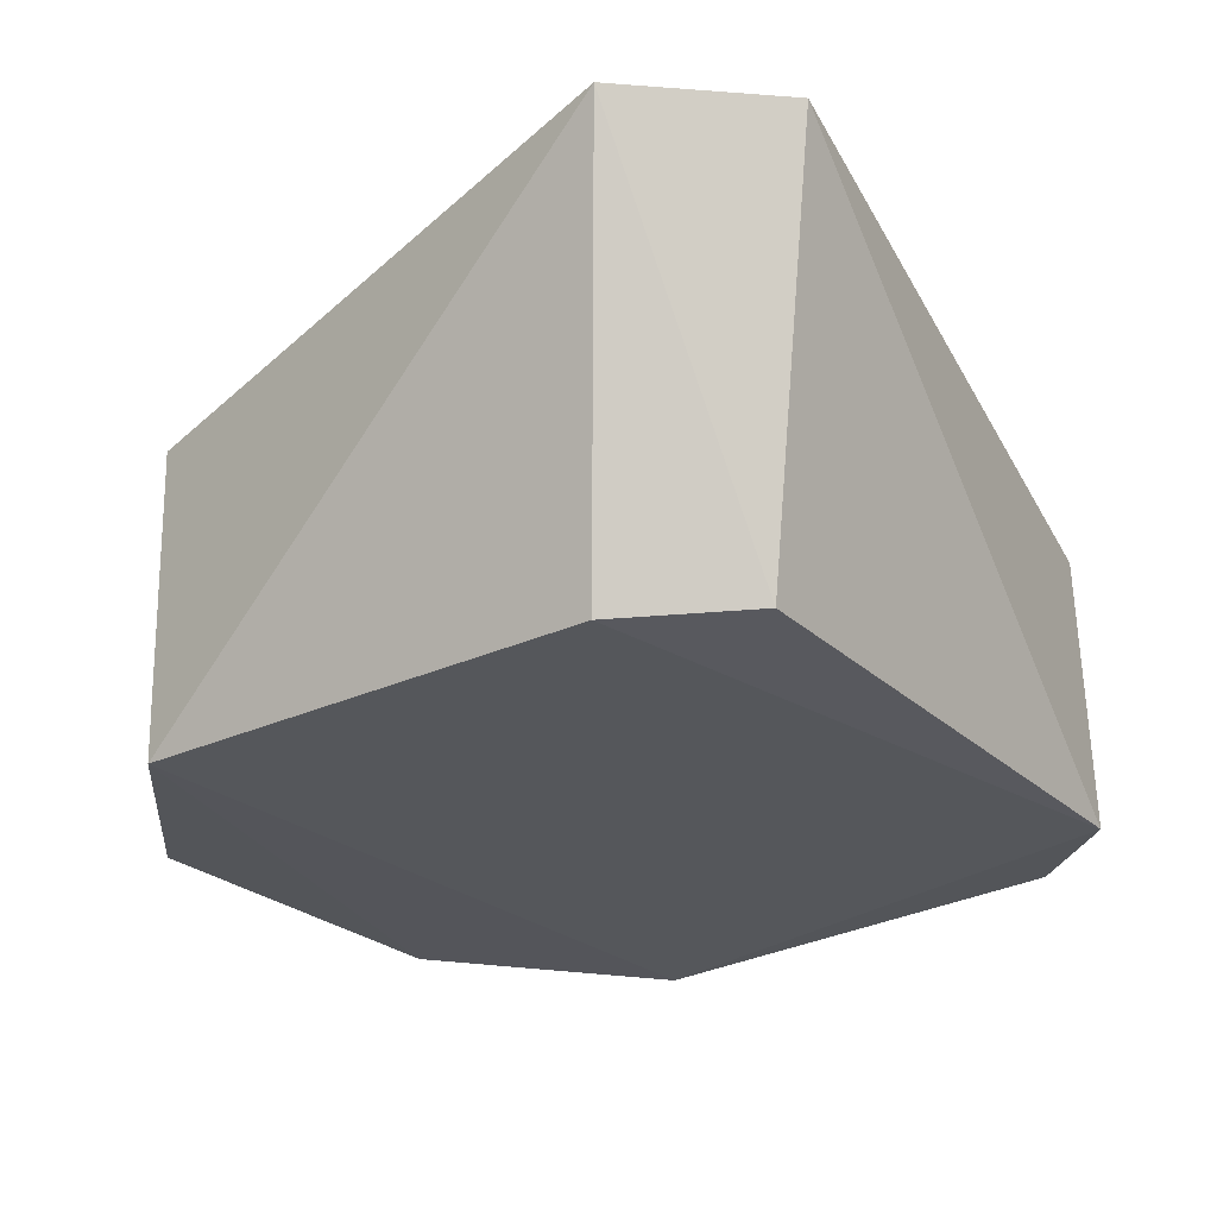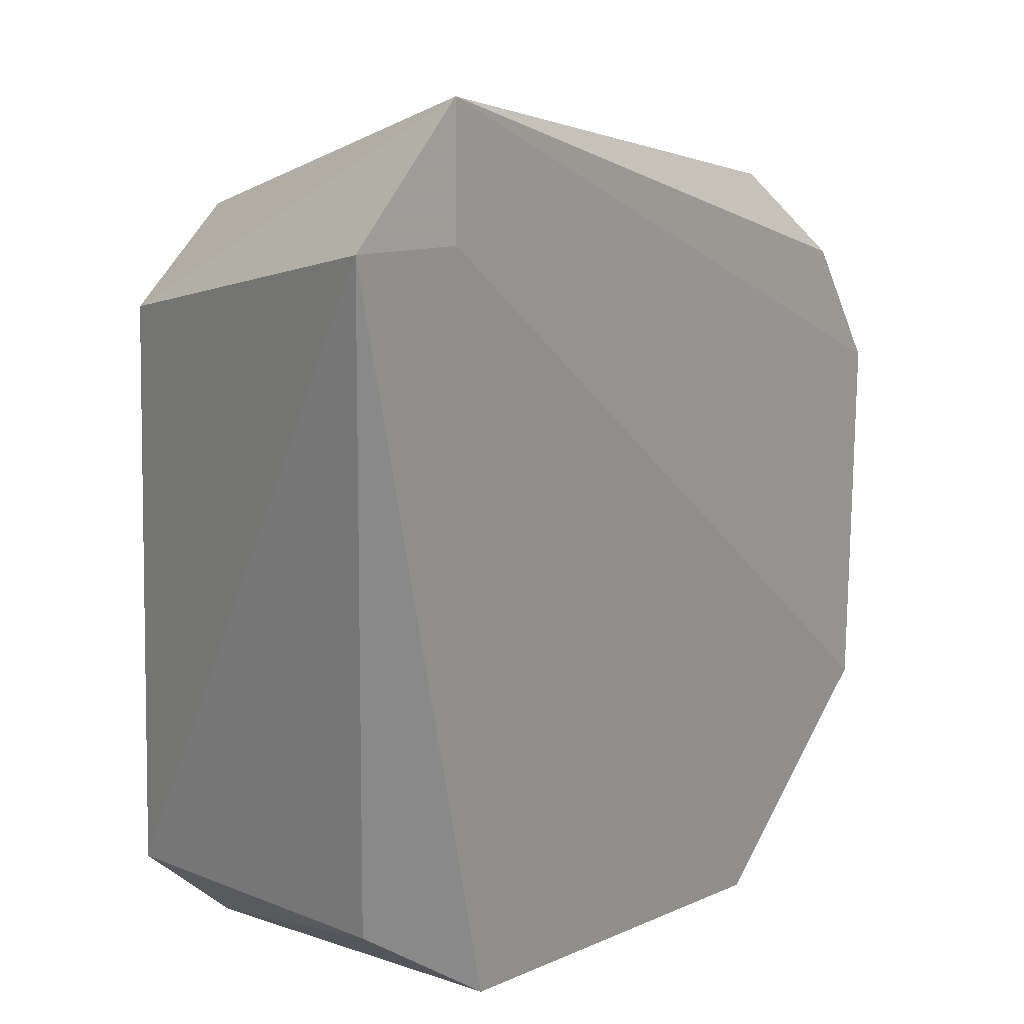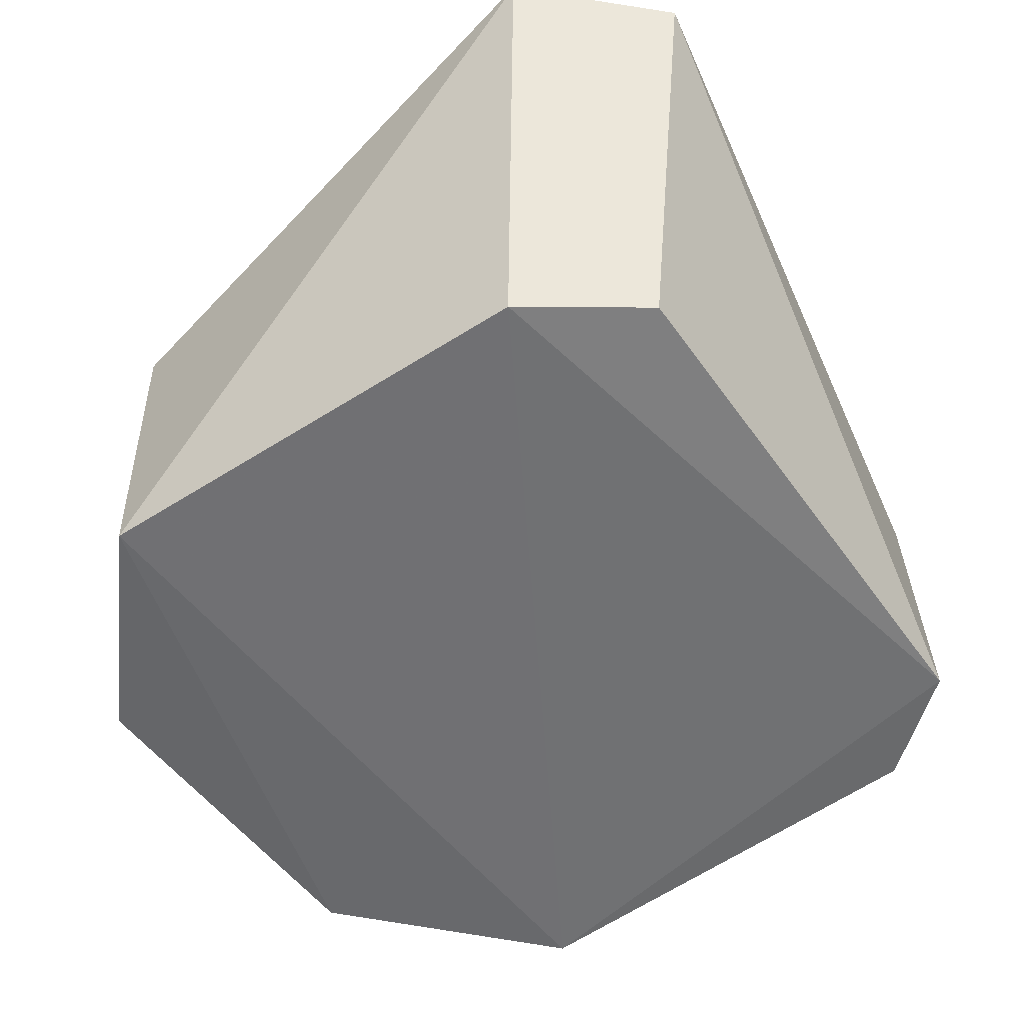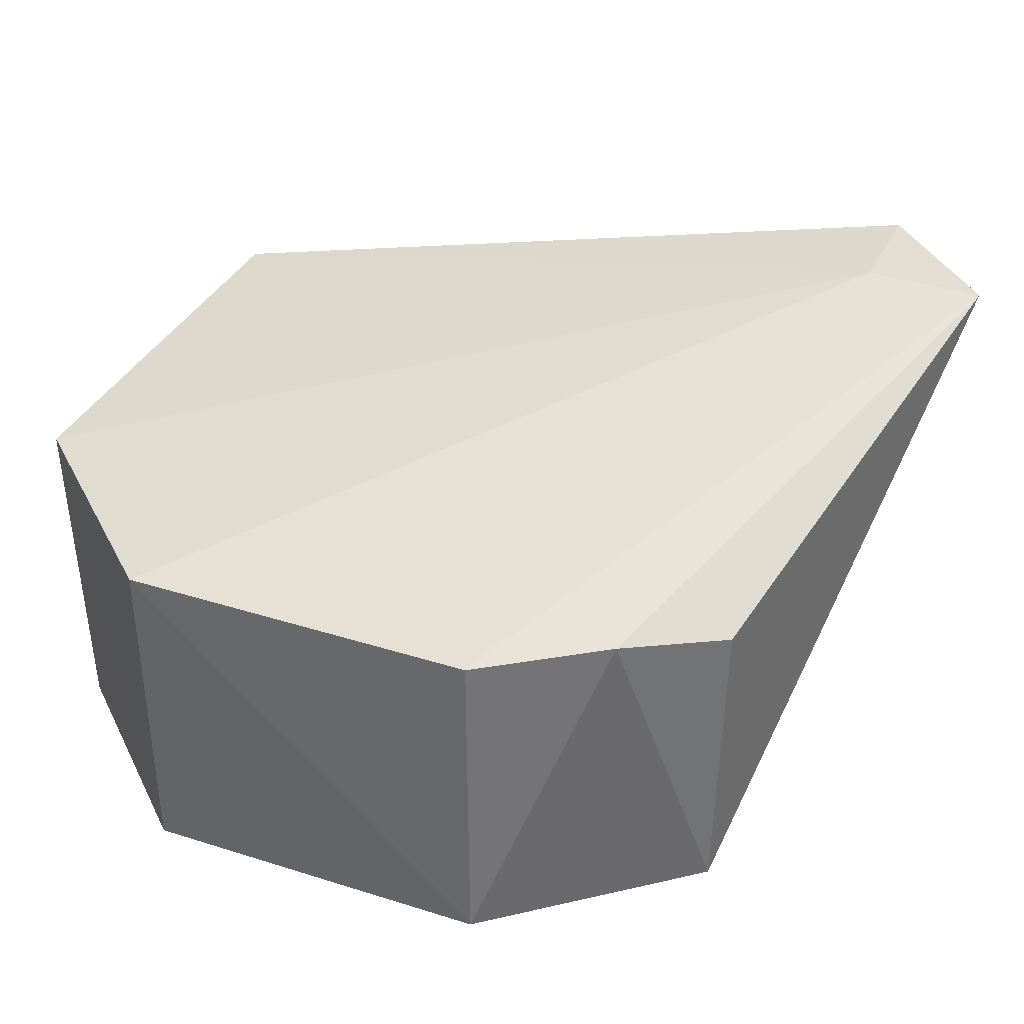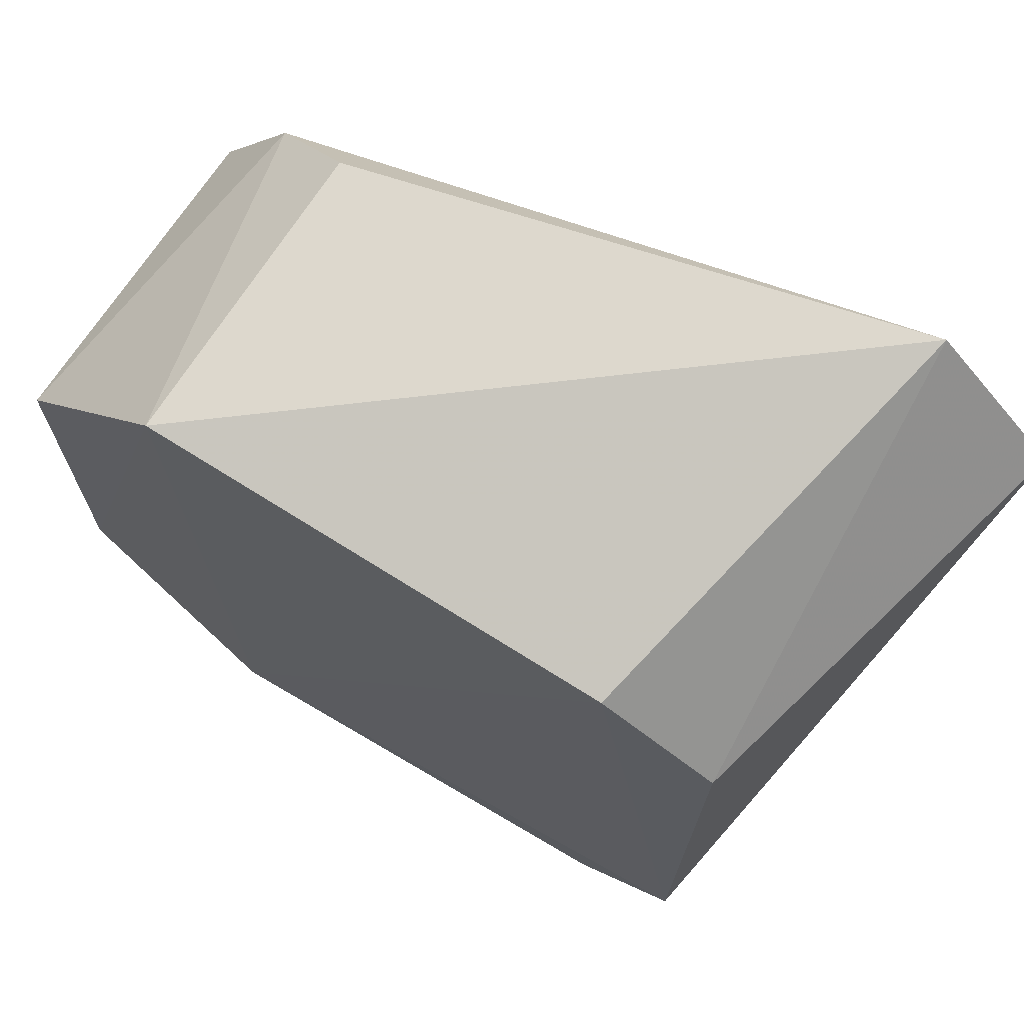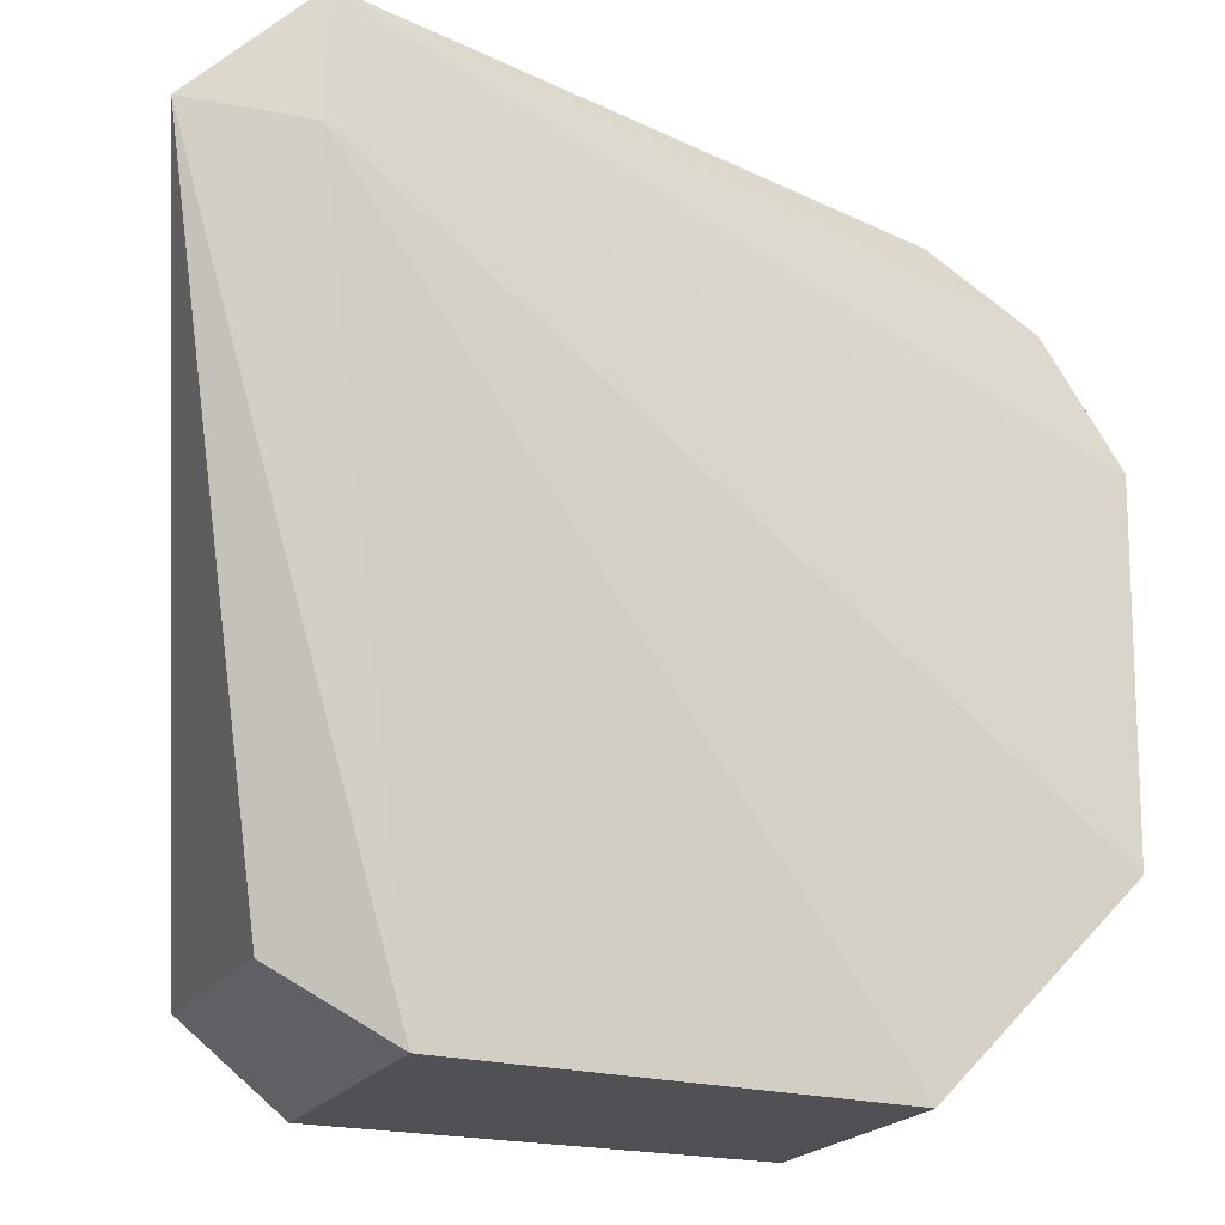
<metadata>
{"format":"obj","ext":"obj","renderer":"f3d","projection":"perspective","resolution":1024,"background":"white","views":[{"elev":-25.4,"azim":36.4,"up":"+Y"},{"elev":12.0,"azim":131.9,"up":"+Z"},{"elev":-53.5,"azim":35.0,"up":"+Y"},{"elev":34.7,"azim":-67.6,"up":"+Y"},{"elev":71.5,"azim":33.1,"up":"+Z"},{"elev":-20.0,"azim":162.7,"up":"+Z"}]}
</metadata>
<code>
v -0.07291 0.04728 0.02614
v -0.06943 0.04739 0.02266
v -0.07285 0.04733 0.02261
v -0.08795 0.04488 0.001621
v -0.0754 0.0359 0.02283
v -0.07586 0.0453 0.002054
v -0.0936 0.04499 0.01753
v -0.07221 0.03626 0.02029
v -0.09341 0.04495 0.007378
v -0.08883 0.03563 0.02309
v -0.07225 0.03581 0.004609
v -0.0888 0.04427 0.02331
v -0.09365 0.03584 0.0176
v -0.07272 0.04396 0.004161
v -0.07518 0.0358 0.002172
v -0.08787 0.03527 0.001925
v -0.09137 0.0451 0.0209
v -0.09328 0.03554 0.007431
f 1 2 3
f 6 3 2
f 6 4 3
f 7 1 3
f 8 2 1
f 8 1 5
f 9 7 3
f 9 3 4
f 10 5 1
f 11 2 8
f 11 8 5
f 12 10 1
f 13 7 9
f 14 6 2
f 14 2 11
f 15 4 6
f 15 14 11
f 15 6 14
f 16 11 5
f 16 5 10
f 16 15 11
f 16 4 15
f 17 12 1
f 17 1 7
f 17 7 13
f 17 13 10
f 17 10 12
f 18 16 10
f 18 10 13
f 18 13 9
f 18 9 4
f 18 4 16

</code>
